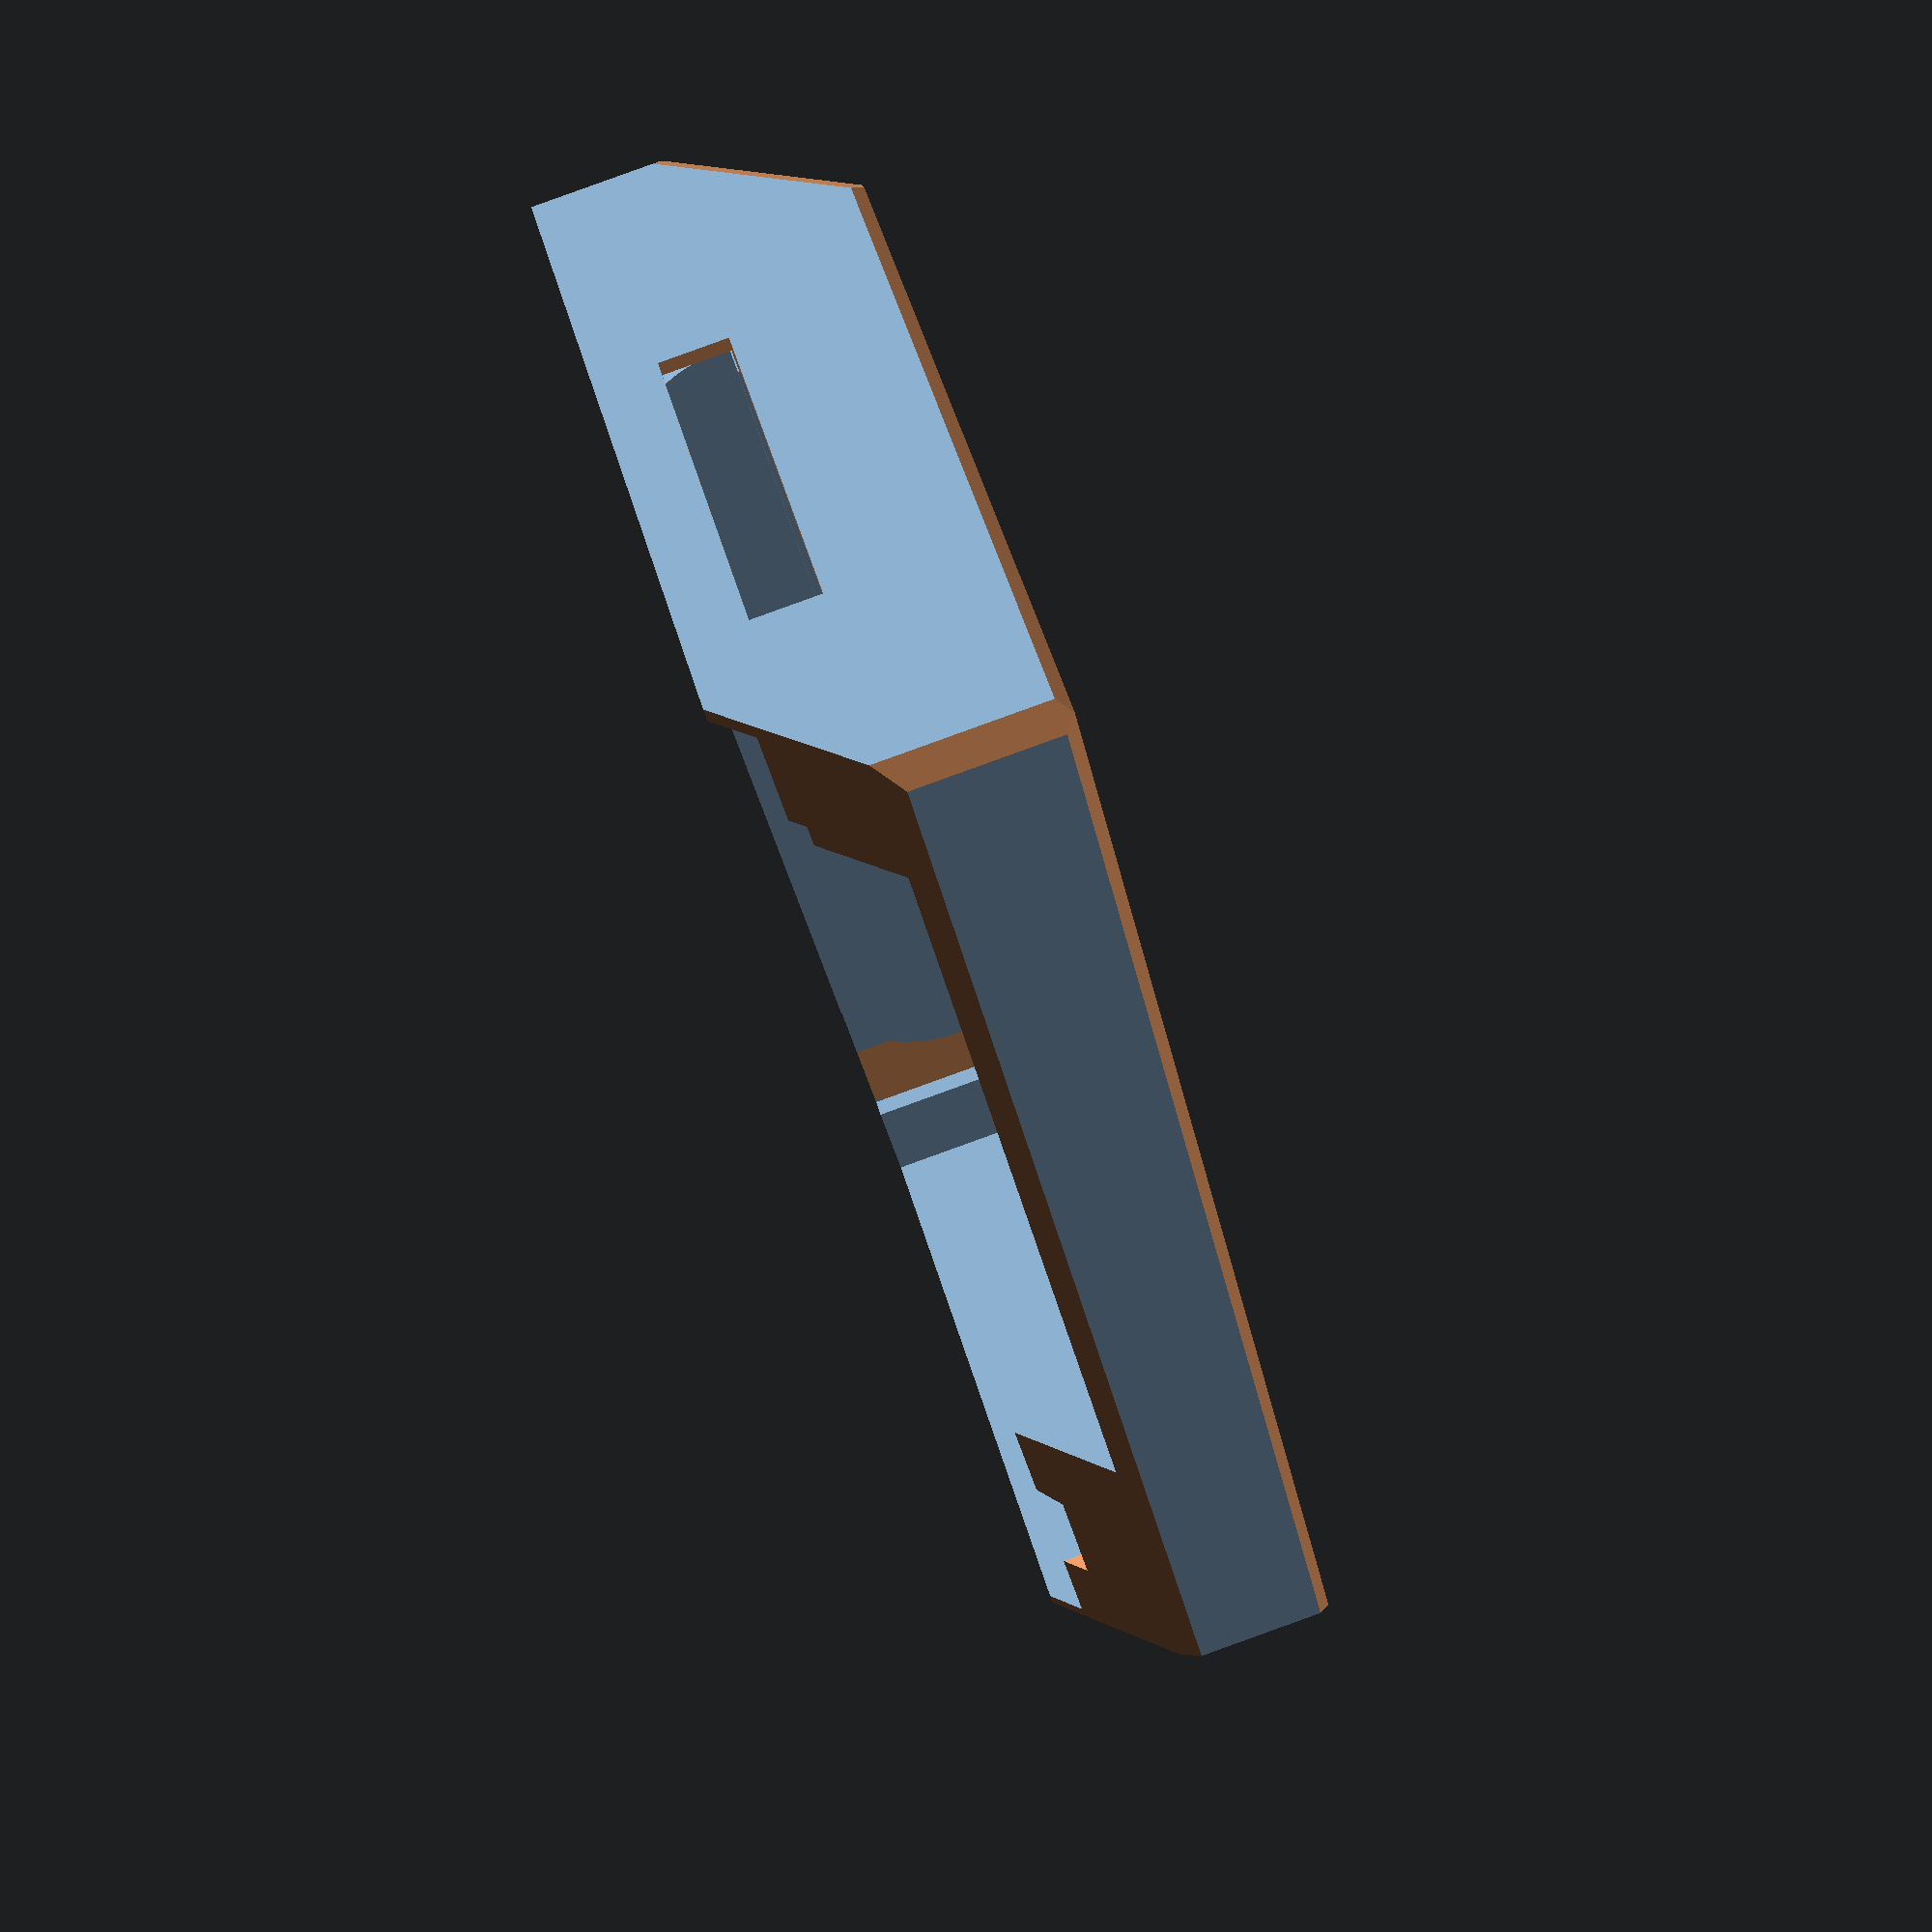
<openscad>
// PRUSA iteration3
// LCD cover
// GNU GPL v3
// Josef Průša <iam@josefprusa.cz> and contributors
// http://www.reprap.org/wiki/Prusa_Mendel
// http://prusamendel.org


module main_body(){
    difference() {
        union(){
            // main body
            translate([-77,-4.5,0]) cube([155,59.8,2]);
            translate([-77,-4.5,0]) rotate([35,0,0]) cube([155,2,20.08]);
            translate([-77,-14.7,14.2]) cube([155,2,11.8]);
            translate([-77,54,0]) cube([155,2,17]);

            // M3 hole body
            translate([73.5,43.3,0.5]) rotate([0,0,90]) cylinder(h=14,r=4,$fn=6);
            translate([-72.5,43.5,0.5]) rotate([0,0,90]) cylinder(h=14,r=4,$fn=6);

        }
        translate([-61.5,1,1.2]) cube([98.5,42,10]); // LCD window
        translate([-54.5,8,-1]) cube([85,30.5,10]); // LCD window

        // buzzer holes
        translate([55,1.5,-1]) cube([1.3,4,10]);
        translate([57,1.5,-1]) cube([1.3,4,10]);
        translate([59,1.5,-1]) cube([1.3,4,10]);
        translate([61,1.5,-1]) cube([1.3,4,10]);
        translate([63,1.5,-1]) cube([1.3,4,10]);
        translate([65,1.5,-1]) cube([1.3,4,10]);
        translate([67,1.5,-1]) cube([1.3,4,10]);

        // buzzer holes corners
        translate([66.25,1.5,-0.5]) rotate([0,45,0]) cube([2,4,2]);
        translate([64.25,1.5,-0.5]) rotate([0,45,0]) cube([2,4,2]);
        translate([62.25,1.5,-0.5]) rotate([0,45,0]) cube([2,4,2]);
        translate([60.25,1.5,-0.5]) rotate([0,45,0]) cube([2,4,2]);
        translate([58.25,1.5,-0.5]) rotate([0,45,0]) cube([2,4,2]);
        translate([56.25,1.5,-0.5]) rotate([0,45,0]) cube([2,4,2]);
        translate([54.25,1.5,-0.5]) rotate([0,45,0]) cube([2,4,2]);

        // knob hole
        translate([62.5,21,-1]) cylinder(h=10,r=6,$fn=30);
        translate([62.5,21,-1.2]) cylinder(h=2,r1=7,r2=6,$fn=30);

        // reset button cutout
        translate([44,26,-1]) cube([1,6,9]);
        translate([48,26,-1]) cube([1,2.5,9]);
        translate([68.5,36,-1]) cube([1,8,9]);
        translate([56,43,-1]) cube([13.5,1,9]);
        translate([50.5,30,-1]) cube([13,1,9]);
        translate([44.7,31.28,-1]) rotate([0,0,45]) cube([17,1,9]);
        translate([63.5,30,-1]) rotate([0,0,45]) cube([8.5,1,9]);
        translate([48.7,27.8,-1]) rotate([0,0,45]) cube([3.55,1,9]);

        // rear support cutout
        translate([-64.5,-12.7,14]) cube([10,3,16]);
        translate([55.5,-12.7,14]) cube([10,3,16]);

    }
}

module pcb_clip(){
    difference(){
        union(){
            translate([-3,-12,17.5]) cube([7,4,5]);
            translate([-3,-10.6,12.5]) cube([1,2.6,7]);
            translate([3,-10.6,12.5]) cube([1,2.6,7]);
        }
        translate([-4,-8,18.5]) rotate([30,0,0]) cube([10,6,6]);

        translate([2.5,-12,14.5]) cube([1,4,0.2]);
        translate([-2.5,-12,14.5]) cube([1,4,0.2]);
        translate([2.5,-12,17.3]) cube([1,4,0.2]);
        translate([-2.5,-12,17.3]) cube([1,4,0.2]);
    }
}

difference(){
    union(){

        pcb_clip();

        main_body();
        // reset button
        translate([62.5,37.3,0]) cylinder(h=7.2,r=3.5,$fn=30);

        // leftside
        translate([-77,-14.7,0]) cube([1.5,70.7,26]);
        translate([-76.5,-15,0]) cube([4,70,14.6]);

        // rightside
        translate([76.5,-14.7,0]) cube([1.5,70.7,26]);
        translate([73.5,-14,0]) cube([4,70,14.5]);

        // rear side reinforcement
        translate([-54.5,-11.7,8]) cube([110,4,6.5]);
        translate([65.5,-11.7,8]) cube([12,4,6.5]);
        translate([65.5,-13,14]) cube([12,2,12]);
        translate([-76.5,-11.7,8]) cube([12,4,6.5]);
        translate([-76.5,-14.7,14.5]) cube([12,4,11.5]);
        translate([-44,-14.7,14.5]) cube([89,4,11.5]);
        translate([-43.5,-10.7,15]) rotate([90,0,0]) cylinder(h=2,r=11,$fn=60);
        translate([44.5,-10.7,15]) rotate([90,0,0]) cylinder(h=2,r=11,$fn=60);

        // front left side reinforcement
        difference(){
            union(){
                translate([-77,41.3,0]) cube([15,14,25]);
                translate([-77,46.3,14]) cube([15,9,3]);
            }
            translate([-64.5,40,-3]) cube([4,8,40]);
            translate([-75.5,40.3,14.5]) cube([15,6.5,25]);
        }

        // front right side reinforcement
        difference(){
            translate([38,41.2,0]) cube([40,14,26]);
            translate([55,44.5,0]) cube([10.5,3.7,30]);
            translate([44,39.5,0]) cube([25.5,5,30]);
            translate([35,39.3,14.5]) cube([42.5,7,15]);

            translate([49,43.2,25]) rotate([0,60,0]) cube([12,5,10]);
        }
    }

    // SD card opening
    translate([-80,9,14.5]) cube([10,28,6]);

    //front and rearangle
    translate([-81,-9.3,-17]) rotate([35,0,0]) cube([164,14,54.08]);
    translate([-78,72.7,-3]) rotate([45,0,0]) cube([160,14,54.08]);

    // M3 screw thread
    translate([72.7,43.2,3]) cylinder(h=20,r=1.4,$fn=30);
    translate([-72.5,42.7,3]) cylinder(h=20,r=1.4,$fn=30);
    translate([72.7,43.2,14]) cylinder(h=1,r1=1.4,r2=2,$fn=30);
    translate([-72.5,42.7,14]) cylinder(h=1,r1=1.4,r2=2,$fn=30);


    // ORIGINAL PRUSA text
    translate([-67,52,0.6]) rotate([180,0,0]) linear_extrude(height=2){
        text("ORIGINAL",font="helvetica:style=Bold",size=7);
    }

    translate([-18,52,0.6]) rotate([180,0,0]) linear_extrude(height=2){
        text("PRUSA",font="helvetica:style=Bold",size=11);
    }

    translate([-66,41.5,-0.4]) cube([45,1.6,1]);
    translate([-66,42.3,-0.4]) cylinder(h=1,r=0.8,$fn=30);
    translate([-21,42.3,-0.4]) cylinder(h=1,r=0.8,$fn=30);

    // front cleanup
    translate([-100,-64,0]) cube([200,50,50]);

    // X sign on reset button
    translate([63,34,-1]) rotate([0,0,45]) cube([2,8,2]);
    translate([57.5,35.5,-1]) rotate([0,0,-45]) cube([2,8,2]);

    // corners
    translate([76,-5,-1]) rotate([0,45,0]) cube([5,80,5]);
    translate([-82,-5,-1]) rotate([0,45,0]) cube([5,80,5]);
    translate([-82,58,-4]) rotate([45,0,0]) cube([200,5,5]);
    translate([-77,54,-4]) rotate([0,0,45]) cube([5,5,50]);
    translate([78,54,-4]) rotate([0,0,45]) cube([5,5,50]);
    translate([78,-19,-4]) rotate([0,0,45]) cube([5,5,50]);
    translate([-77,-19,-4]) rotate([0,0,45]) cube([5,5,50]);

    // LCD corners
    translate([-54.5,9.5,-5.2]) rotate([45,0,0]) cube([85,5,5]); // LCD window
    translate([-54.5,37,-5.2]) rotate([45,0,0]) cube([85,5,5]);  // LCD window

    rotate([35,0,0]) translate([-78,-7,-4]) rotate([0,0,45]) cube([5,5,50]);
    rotate([35,0,0]) translate([79,-7,-4]) rotate([0,0,45]) cube([5,5,50]);
}

</openscad>
<views>
elev=272.0 azim=57.0 roll=70.2 proj=p view=wireframe
</views>
